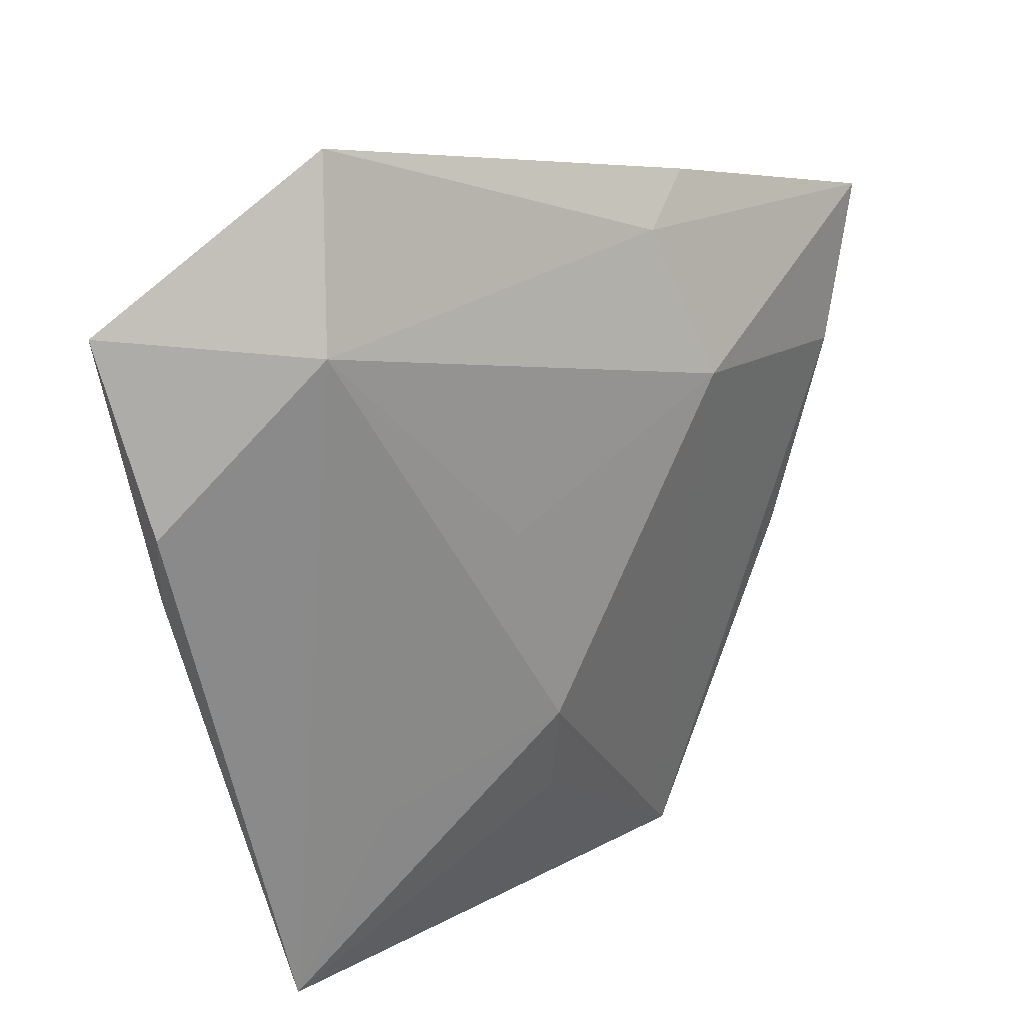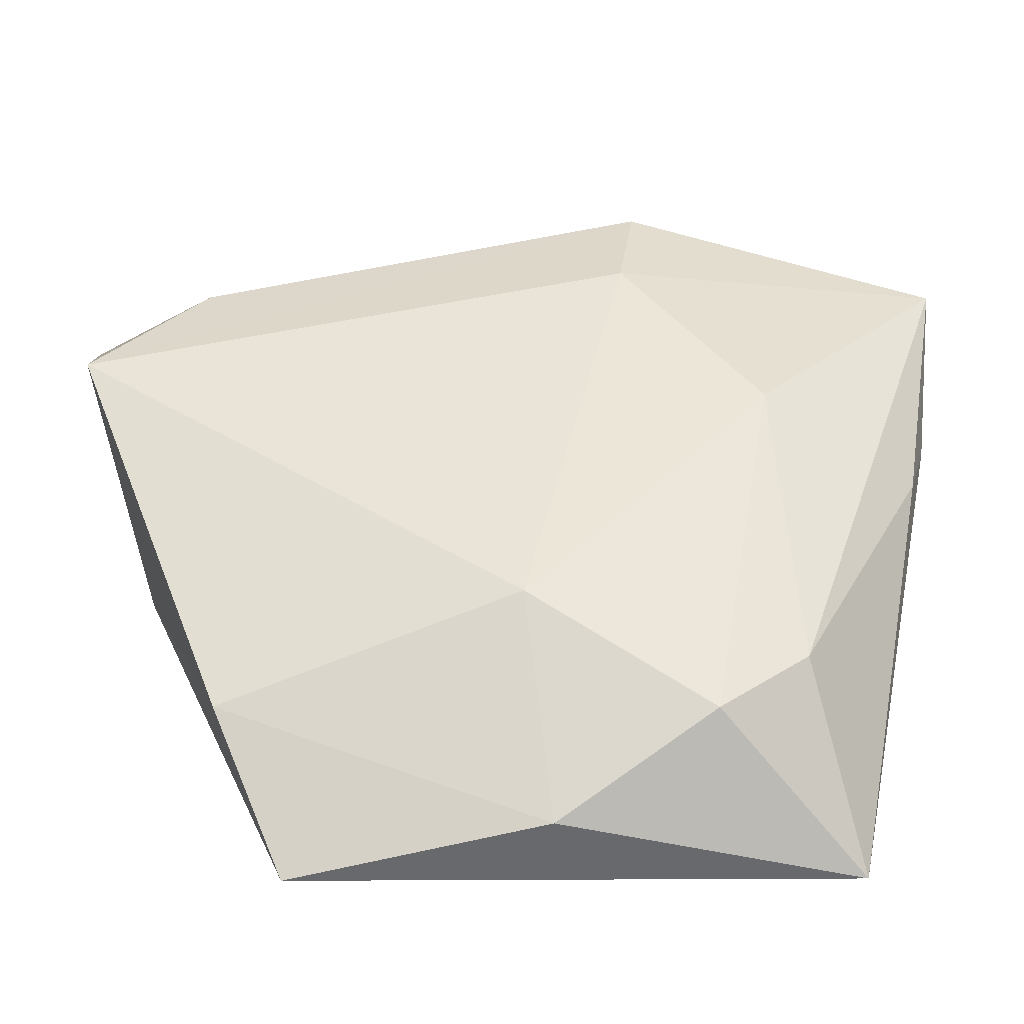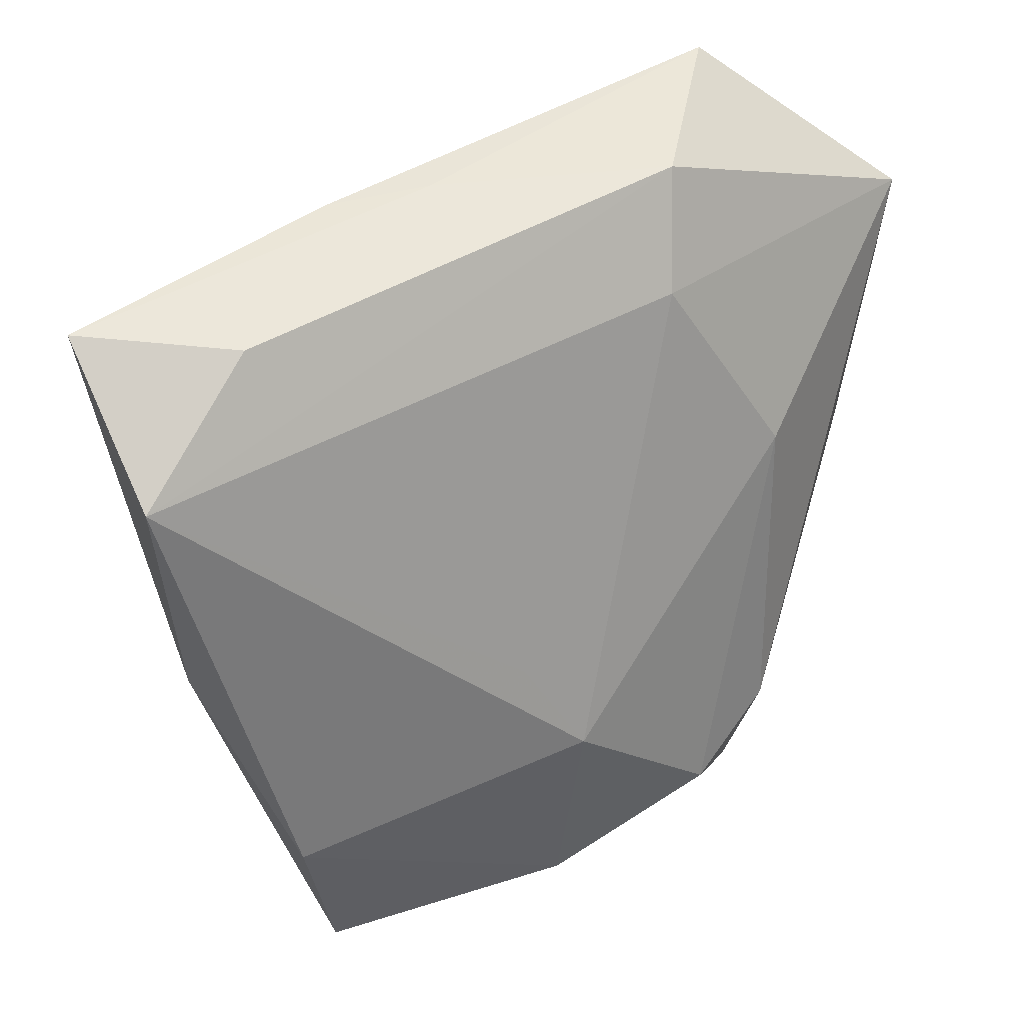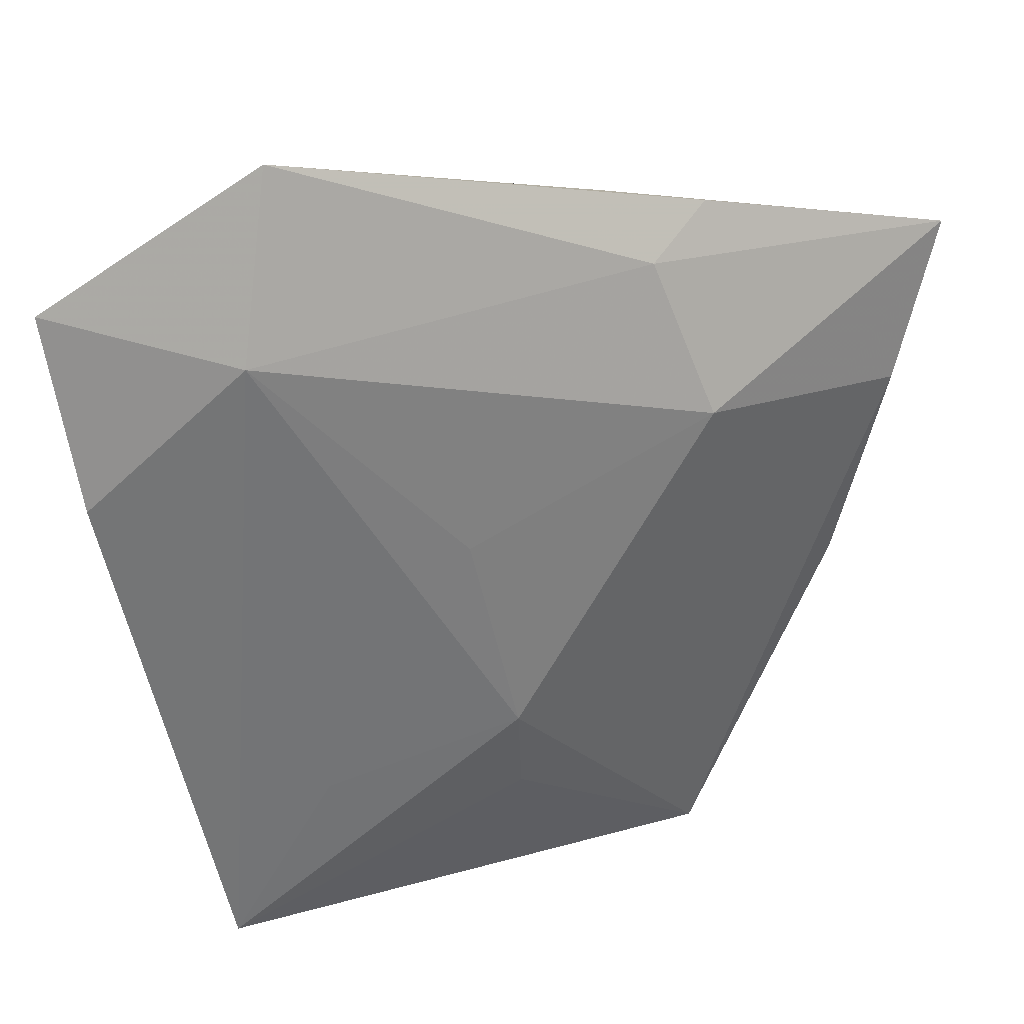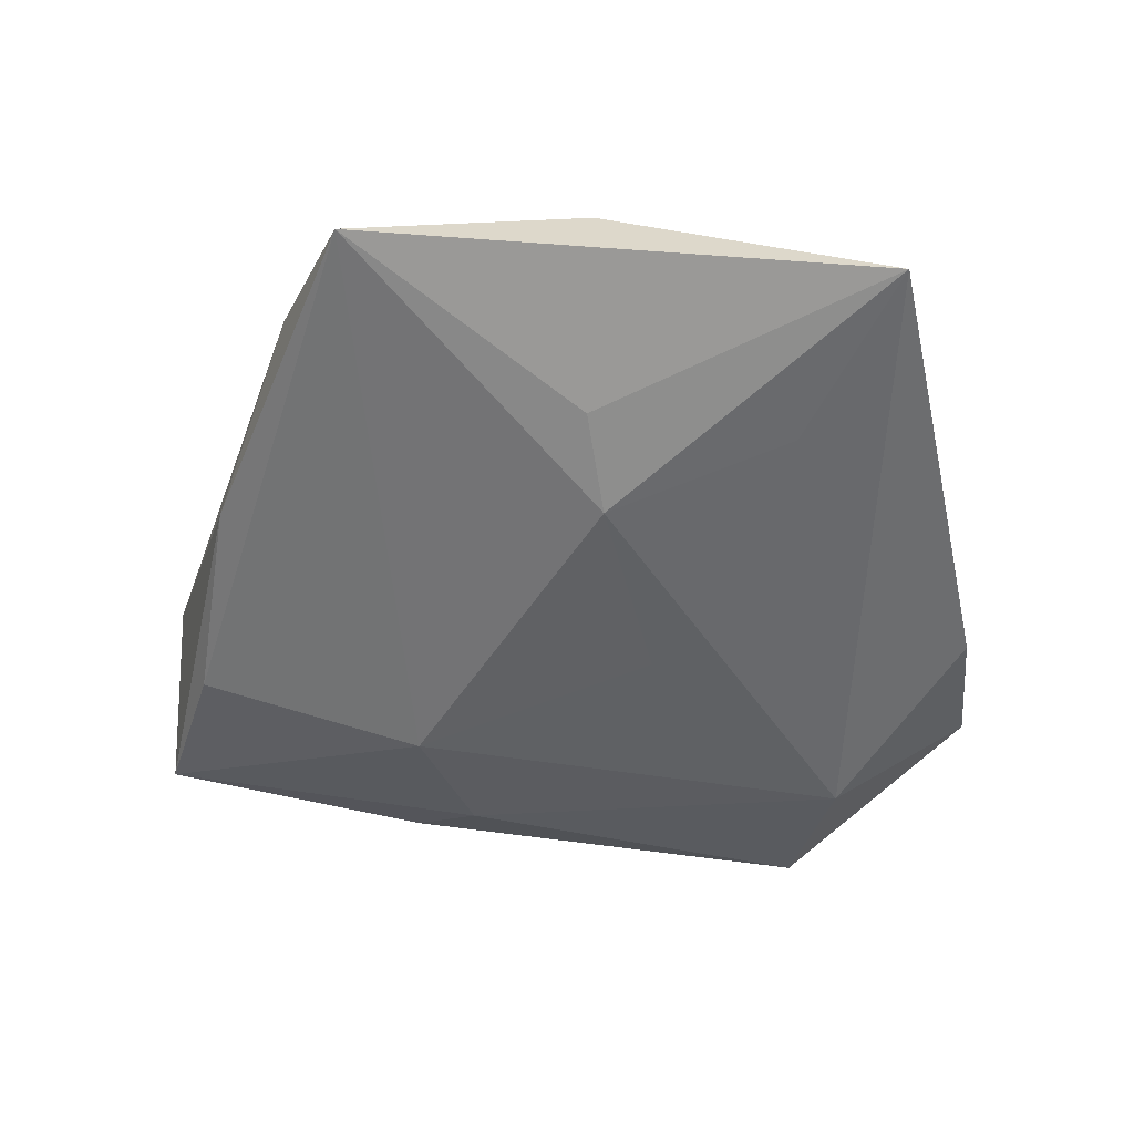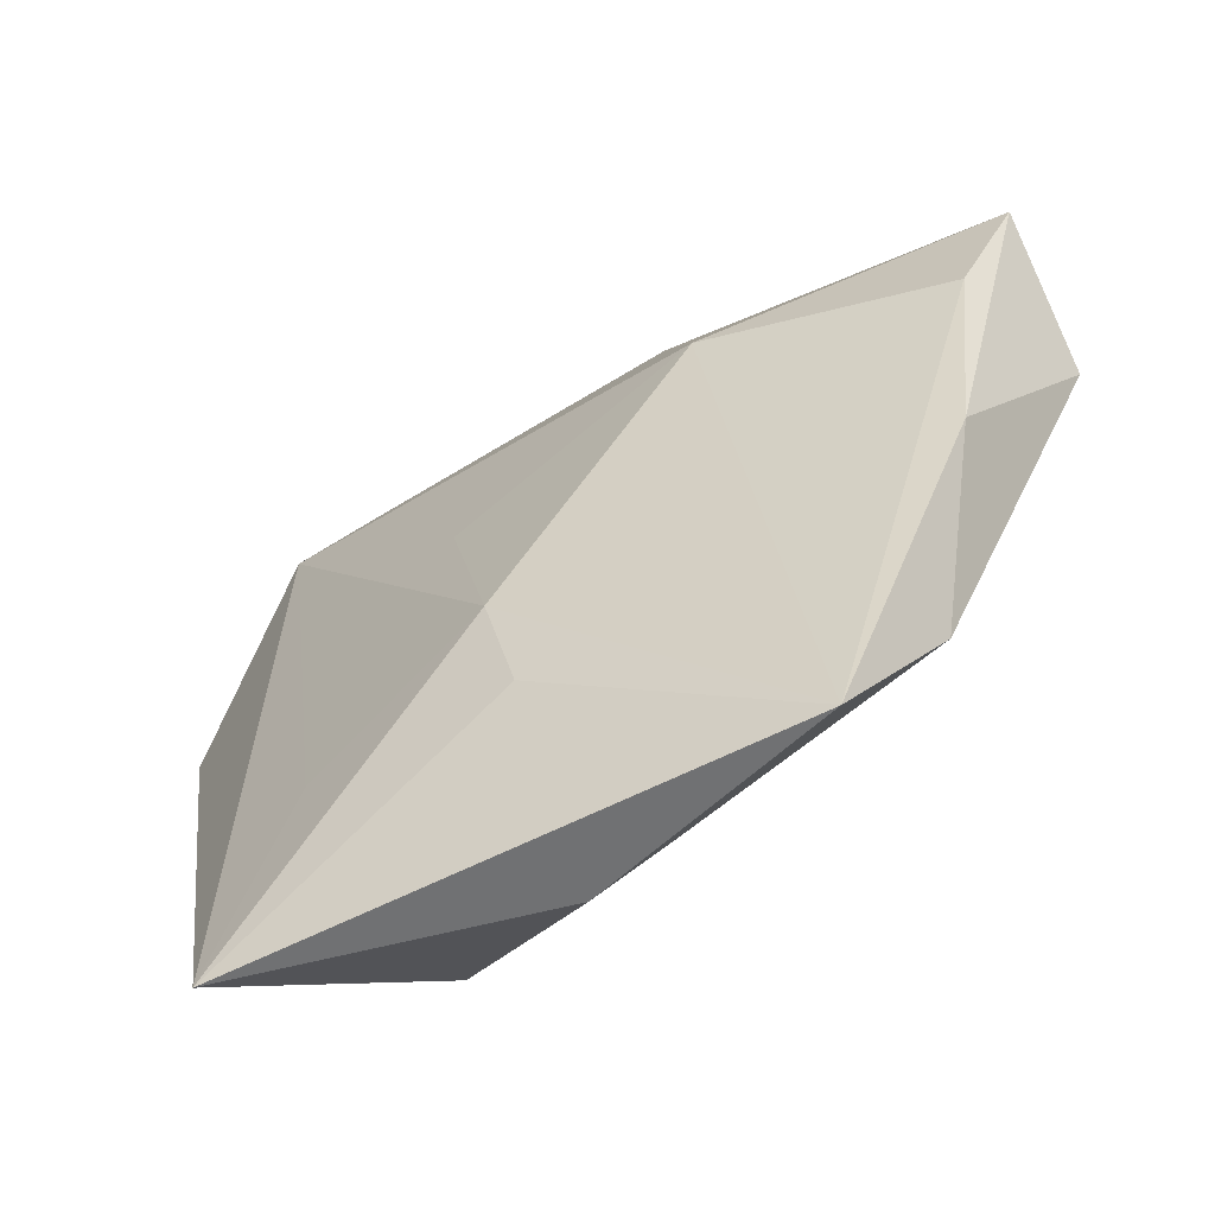
<metadata>
{"format":"obj","ext":"obj","renderer":"f3d","projection":"perspective","resolution":1024,"background":"white","views":[{"elev":25.3,"azim":138.9,"up":"+Y"},{"elev":-43.3,"azim":-1.5,"up":"+Y"},{"elev":22.9,"azim":-33.4,"up":"+Y"},{"elev":32.2,"azim":158.1,"up":"+Y"},{"elev":-50.0,"azim":1.5,"up":"+Z"},{"elev":-65.1,"azim":-148.0,"up":"+Y"}]}
</metadata>
<code>
v 0.04212 0.01049 -0.00193
v 0.03971 0.002144 0.001743
v -0.01041 0.03483 -0.001767
v 0.01102 0.03586 0.008508
v -0.02021 0.03355 -0.005184
v 0.03167 -0.04196 -0.00595
v -0.01859 0.01395 -0.01241
v -0.04799 0.02592 -0.004022
v 0.02154 -0.02378 -0.00852
v -0.001256 -0.02249 0.01211
v -0.03509 0.02483 0.005792
v 0.02348 0.005704 0.01111
v 0.02582 -0.02618 0.007606
v 0.009287 0.02388 0.01128
v 0.006875 0.003495 -0.01136
v 0.01684 -0.0335 0.008829
v -0.03026 -0.03073 0.004216
v 0.002091 -0.01795 -0.01226
v 0.02337 0.04394 -0.003748
v -0.0424 0.00997 -0.006189
v 0.0006114 -0.02833 -0.009505
v -0.04669 0.0118 0.007725
v 0.02768 0.02663 -0.009191
v -0.02318 -0.04567 -0.002421
v 0.001674 -0.04283 0.003202
v -0.03826 -0.01171 -0.003435
v 0.04386 0.02869 0.004257
v -0.0135 0.02932 -0.008211
v -0.008067 -0.01292 0.0113
f 27 19 4
f 4 8 11
f 11 22 4
f 8 22 11
f 26 22 8
f 3 8 4
f 4 19 3
f 2 27 13
f 13 6 2
f 1 27 2
f 2 6 1
f 4 22 14
f 14 27 4
f 17 10 22
f 17 26 24
f 22 26 17
f 8 3 5
f 5 3 19
f 16 6 13
f 22 10 29
f 29 14 22
f 10 14 29
f 13 27 12
f 27 14 12
f 12 14 10
f 12 16 13
f 10 16 12
f 24 6 25
f 6 16 25
f 25 16 10
f 25 17 24
f 10 17 25
f 23 27 1
f 19 27 23
f 1 6 23
f 28 5 19
f 19 23 28
f 28 23 7
f 8 5 28
f 28 7 8
f 24 7 18
f 20 26 8
f 8 7 20
f 24 26 20
f 20 7 24
f 9 23 6
f 6 18 9
f 9 18 23
f 21 6 24
f 24 18 21
f 21 18 6
f 7 23 15
f 15 18 7
f 23 18 15

</code>
